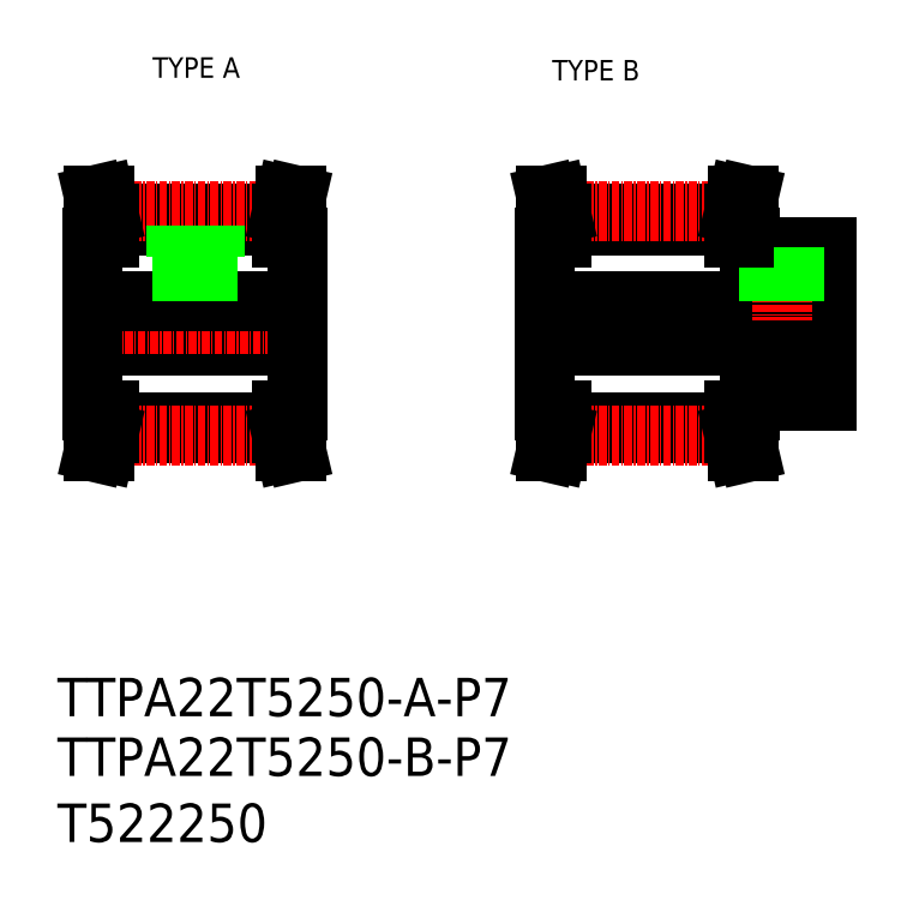
<metadata>
{"format":"dxf","ext":"dxf","renderer":"ezdxf+matplotlib","layout":"modelspace","background":"white","min_lineweight":24,"dpi":150}
</metadata>
<code>
0
SECTION
2
ENTITIES
0
TEXT
8
0
10
-286
20
-60.81
30
0
40
6
1
T522250
0
TEXT
8
0
10
-286
20
-50.5
30
0
40
6
1
TTPA22T5250-B-P7
0
TEXT
8
0
10
-286
20
-41.18
30
0
40
6
1
TTPA22T5250-A-P7
0
TEXT
8
0
10
-271.1
20
58.5
30
0
40
3.2
1
TYPE A
0
TEXT
8
0
10
-208.7
20
58.08
30
0
40
3.2
1
TYPE B
0
LINE
8
0
10
-165.9
20
32.12
30
0
11
-165.9
21
20.12
31
0
0
LINE
8
0
10
-209.9
20
20.12
30
0
11
-209.9
21
33.62
31
0
0
LINE
8
CENTER
10
-264.5
20
37.62
30
0
11
-264.5
21
20.12
31
0
0
LINE
8
0
10
-248.5
20
20.12
30
0
11
-248.5
21
33.62
31
0
0
LINE
8
0
10
-280.5
20
20.12
30
0
11
-280.5
21
33.62
31
0
0
LINE
8
0
10
-278
20
4.79
30
0
11
-251
21
4.79
31
0
0
LINE
8
0
10
-280.5
20
16.62
30
0
11
-248.5
21
16.62
31
0
0
LINE
8
0
10
-278
20
2.99
30
0
11
-251
21
2.99
31
0
0
LINE
8
CENTER
10
-278.1
20
2.61
30
0
11
-250.9
21
2.61
31
0
0
LINE
8
CENTER
10
-283.5
20
20.12
30
0
11
-245.5
21
20.12
31
0
0
LINE
8
0
10
-280.5
20
20.12
30
0
11
-280.5
21
6.615
31
0
0
LINE
8
0
10
-278
20
6.615
30
0
11
-278
21
2.99
31
0
0
LINE
8
0
10
-279.6
20
6.615
30
0
11
-279.6
21
3.175
31
0
0
LINE
8
0
10
-278.7
20
0.115
30
0
11
-280.3
21
0.115
31
0
0
LINE
8
0
10
-279.6
20
3.175
30
0
11
-280.3
21
0.115
31
0
0
LINE
8
0
10
-278
20
2.99
30
0
11
-278.7
21
0.115
31
0
0
LINE
8
0
10
-280.5
20
6.615
30
0
11
-278
21
6.615
31
0
0
LINE
8
0
10
-248.5
20
6.615
30
0
11
-251
21
6.615
31
0
0
LINE
8
0
10
-250.3
20
0.115
30
0
11
-248.7
21
0.115
31
0
0
LINE
8
0
10
-251
20
6.615
30
0
11
-251
21
2.99
31
0
0
LINE
8
0
10
-251
20
2.99
30
0
11
-250.3
21
0.115
31
0
0
LINE
8
0
10
-248.5
20
20.12
30
0
11
-248.5
21
6.615
31
0
0
LINE
8
0
10
-249.4
20
6.615
30
0
11
-249.4
21
3.175
31
0
0
LINE
8
0
10
-249.4
20
3.175
30
0
11
-248.7
21
0.115
31
0
0
LINE
8
0
10
-207.4
20
4.79
30
0
11
-180.4
21
4.79
31
0
0
LINE
8
0
10
-207.4
20
2.99
30
0
11
-180.4
21
2.99
31
0
0
LINE
8
CENTER
10
-207.4
20
2.61
30
0
11
-180.3
21
2.61
31
0
0
LINE
8
CENTER
10
-212.9
20
20.12
30
0
11
-162.9
21
20.12
31
0
0
LINE
8
0
10
-209.9
20
16.62
30
0
11
-165.9
21
16.62
31
0
0
LINE
8
0
10
-209.9
20
20.12
30
0
11
-209.9
21
6.615
31
0
0
LINE
8
0
10
-209
20
6.615
30
0
11
-209
21
3.175
31
0
0
LINE
8
0
10
-207.4
20
6.615
30
0
11
-207.4
21
2.99
31
0
0
LINE
8
0
10
-208
20
0.115
30
0
11
-209.7
21
0.115
31
0
0
LINE
8
0
10
-209
20
3.175
30
0
11
-209.7
21
0.115
31
0
0
LINE
8
0
10
-207.4
20
2.99
30
0
11
-208
21
0.115
31
0
0
LINE
8
0
10
-209.9
20
6.615
30
0
11
-207.4
21
6.615
31
0
0
LINE
8
0
10
-177.9
20
6.615
30
0
11
-180.4
21
6.615
31
0
0
LINE
8
0
10
-179.7
20
0.115
30
0
11
-178
21
0.115
31
0
0
LINE
8
0
10
-180.4
20
6.615
30
0
11
-180.4
21
2.99
31
0
0
LINE
8
0
10
-180.4
20
2.99
30
0
11
-179.7
21
0.115
31
0
0
LINE
8
0
10
-165.9
20
8.115
30
0
11
-165.9
21
20.12
31
0
0
LINE
8
0
10
-177.9
20
8.115
30
0
11
-165.9
21
8.115
31
0
0
LINE
8
0
10
-178.8
20
6.615
30
0
11
-178.8
21
3.175
31
0
0
LINE
8
0
10
-178.8
20
3.175
30
0
11
-178
21
0.115
31
0
0
LINE
8
0
10
-177.9
20
8.115
30
0
11
-177.9
21
6.615
31
0
0
LINE
8
0
10
-278
20
35.44
30
0
11
-251
21
35.44
31
0
0
LINE
8
0
10
-278
20
37.24
30
0
11
-251
21
37.24
31
0
0
LINE
8
CENTER
10
-278.1
20
37.62
30
0
11
-250.9
21
37.62
31
0
0
LINE
8
0
10
-280.5
20
23.62
30
0
11
-248.5
21
23.62
31
0
0
LINE
8
0
10
-279.6
20
37.05
30
0
11
-280.3
21
40.12
31
0
0
LINE
8
0
10
-278
20
37.24
30
0
11
-278.7
21
40.12
31
0
0
LINE
8
0
10
-280.5
20
33.62
30
0
11
-278
21
33.62
31
0
0
LINE
8
0
10
-278
20
33.62
30
0
11
-278
21
37.24
31
0
0
LINE
8
0
10
-279.6
20
33.62
30
0
11
-279.6
21
37.05
31
0
0
LINE
8
0
10
-278.7
20
40.12
30
0
11
-280.3
21
40.12
31
0
0
LINE
8
0
10
-250.3
20
40.12
30
0
11
-248.7
21
40.12
31
0
0
LINE
8
0
10
-248.5
20
33.62
30
0
11
-251
21
33.62
31
0
0
LINE
8
0
10
-261.5
20
35.44
30
0
11
-261.5
21
30.62
31
0
0
LINE
8
0
10
-267.5
20
35.44
30
0
11
-267.5
21
30.62
31
0
0
LINE
8
0
10
-267.5
20
30.62
30
0
11
-261.5
21
30.62
31
0
0
LINE
8
0
10
-266.1
20
30.62
30
0
11
-266.1
21
23.62
31
0
0
LINE
8
0
10
-266.5
20
30.62
30
0
11
-266.5
21
23.62
31
0
0
LINE
8
0
10
-262.5
20
30.62
30
0
11
-262.5
21
23.62
31
0
0
LINE
8
0
10
-262.9
20
30.62
30
0
11
-262.9
21
23.62
31
0
0
LINE
8
0
10
-251
20
37.24
30
0
11
-250.3
21
40.12
31
0
0
LINE
8
0
10
-251
20
33.62
30
0
11
-251
21
37.24
31
0
0
LINE
8
0
10
-249.4
20
37.05
30
0
11
-248.7
21
40.12
31
0
0
LINE
8
0
10
-249.4
20
33.62
30
0
11
-249.4
21
37.05
31
0
0
LINE
8
0
10
-207.4
20
37.24
30
0
11
-180.4
21
37.24
31
0
0
LINE
8
0
10
-207.4
20
35.44
30
0
11
-180.4
21
35.44
31
0
0
LINE
8
CENTER
10
-207.4
20
37.62
30
0
11
-180.3
21
37.62
31
0
0
LINE
8
0
10
-209.9
20
23.62
30
0
11
-165.9
21
23.62
31
0
0
LINE
8
0
10
-207.4
20
37.24
30
0
11
-208
21
40.12
31
0
0
LINE
8
0
10
-209
20
37.05
30
0
11
-209.7
21
40.12
31
0
0
LINE
8
0
10
-209.9
20
33.62
30
0
11
-207.4
21
33.62
31
0
0
LINE
8
0
10
-207.4
20
33.62
30
0
11
-207.4
21
37.24
31
0
0
LINE
8
0
10
-209
20
33.62
30
0
11
-209
21
37.05
31
0
0
LINE
8
0
10
-208
20
40.12
30
0
11
-209.7
21
40.12
31
0
0
LINE
8
0
10
-179.7
20
40.12
30
0
11
-178
21
40.12
31
0
0
LINE
8
0
10
-177.9
20
33.62
30
0
11
-180.4
21
33.62
31
0
0
LINE
8
0
10
-180.4
20
37.24
30
0
11
-179.7
21
40.12
31
0
0
LINE
8
0
10
-180.4
20
33.62
30
0
11
-180.4
21
37.24
31
0
0
LINE
8
0
10
-177.9
20
32.12
30
0
11
-177.9
21
33.62
31
0
0
LINE
8
CENTER
10
-172.9
20
35.12
30
0
11
-172.9
21
20.62
31
0
0
LINE
8
0
10
-177.9
20
32.12
30
0
11
-165.9
21
32.12
31
0
0
LINE
8
0
10
-171.2
20
32.12
30
0
11
-171.2
21
23.62
31
0
0
LINE
8
0
10
-174.5
20
32.12
30
0
11
-174.5
21
23.62
31
0
0
LINE
8
0
10
-174.9
20
32.12
30
0
11
-174.9
21
23.62
31
0
0
LINE
8
0
10
-170.9
20
32.12
30
0
11
-170.9
21
23.62
31
0
0
LINE
8
0
10
-178.8
20
37.05
30
0
11
-178
21
40.12
31
0
0
LINE
8
0
10
-178.8
20
33.62
30
0
11
-178.8
21
37.05
31
0
0
ENDSEC
0
EOF

</code>
